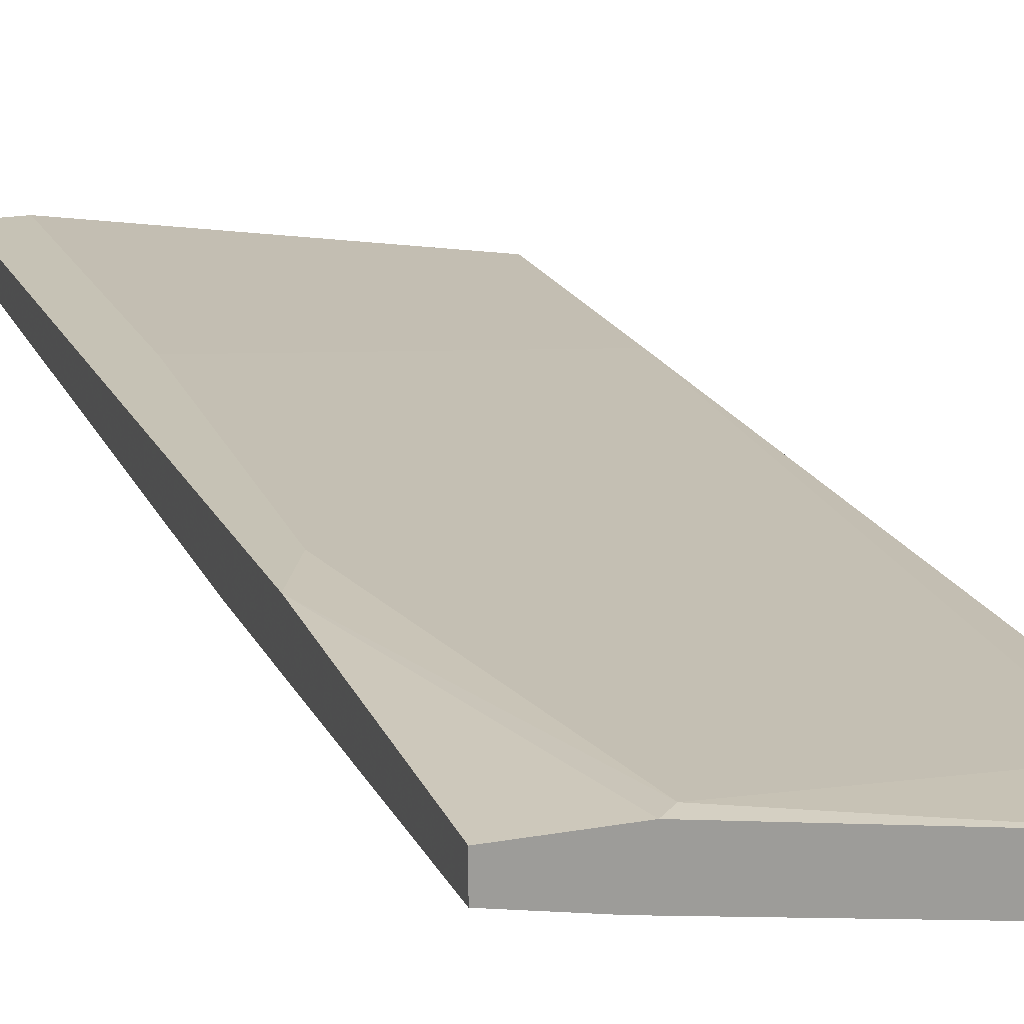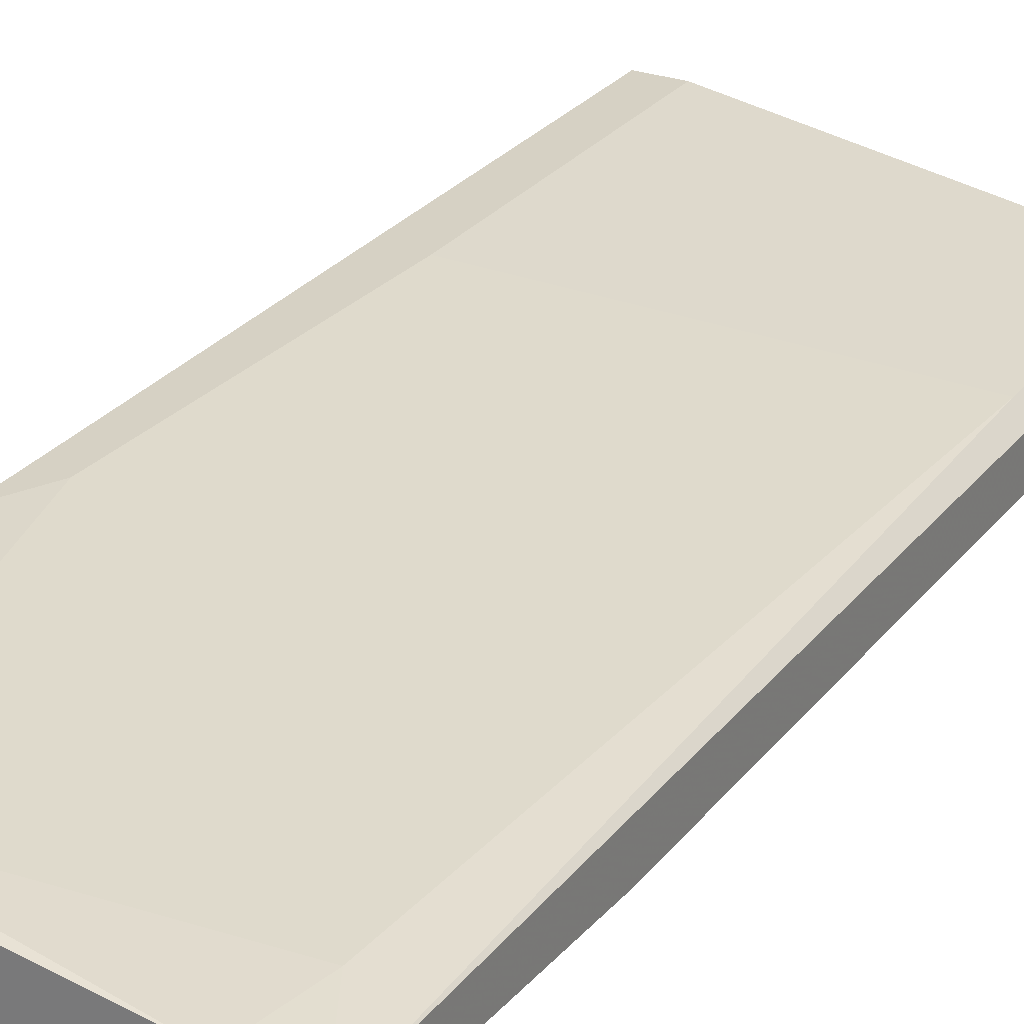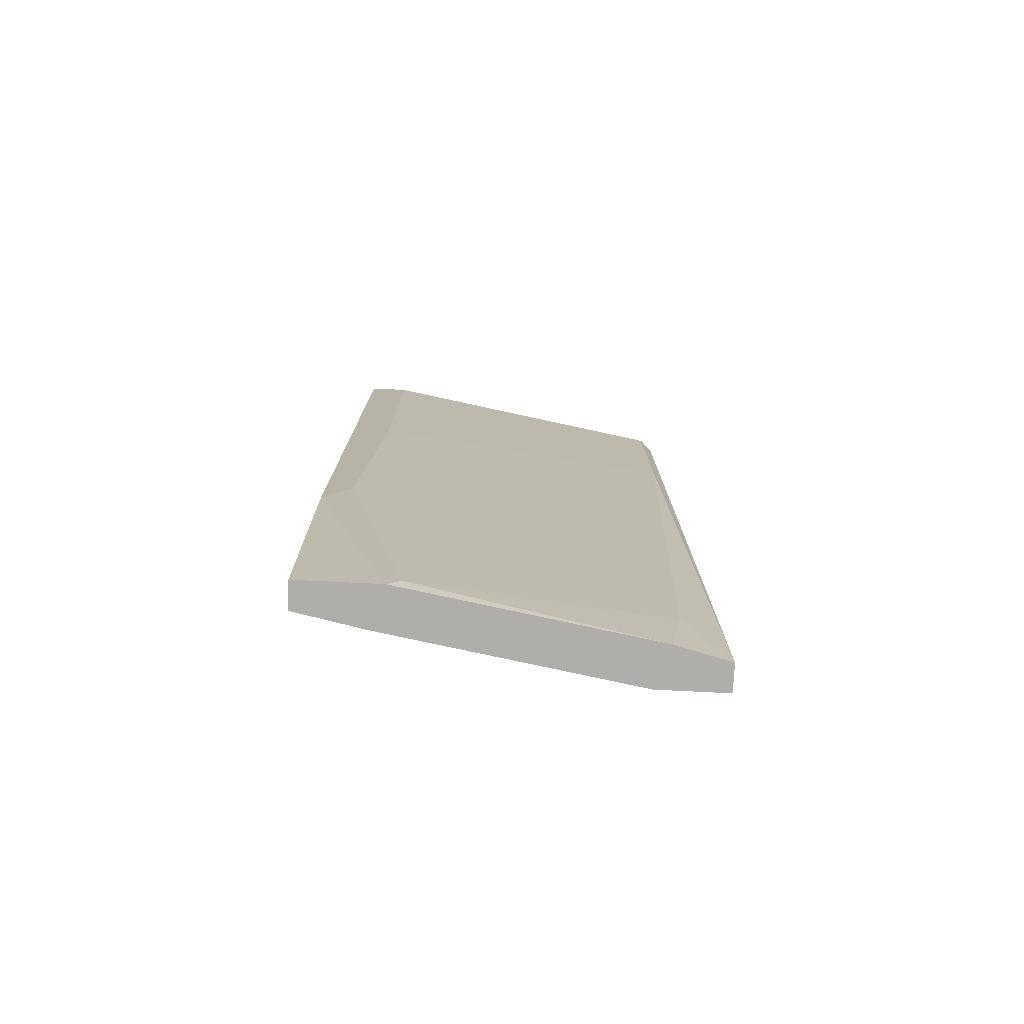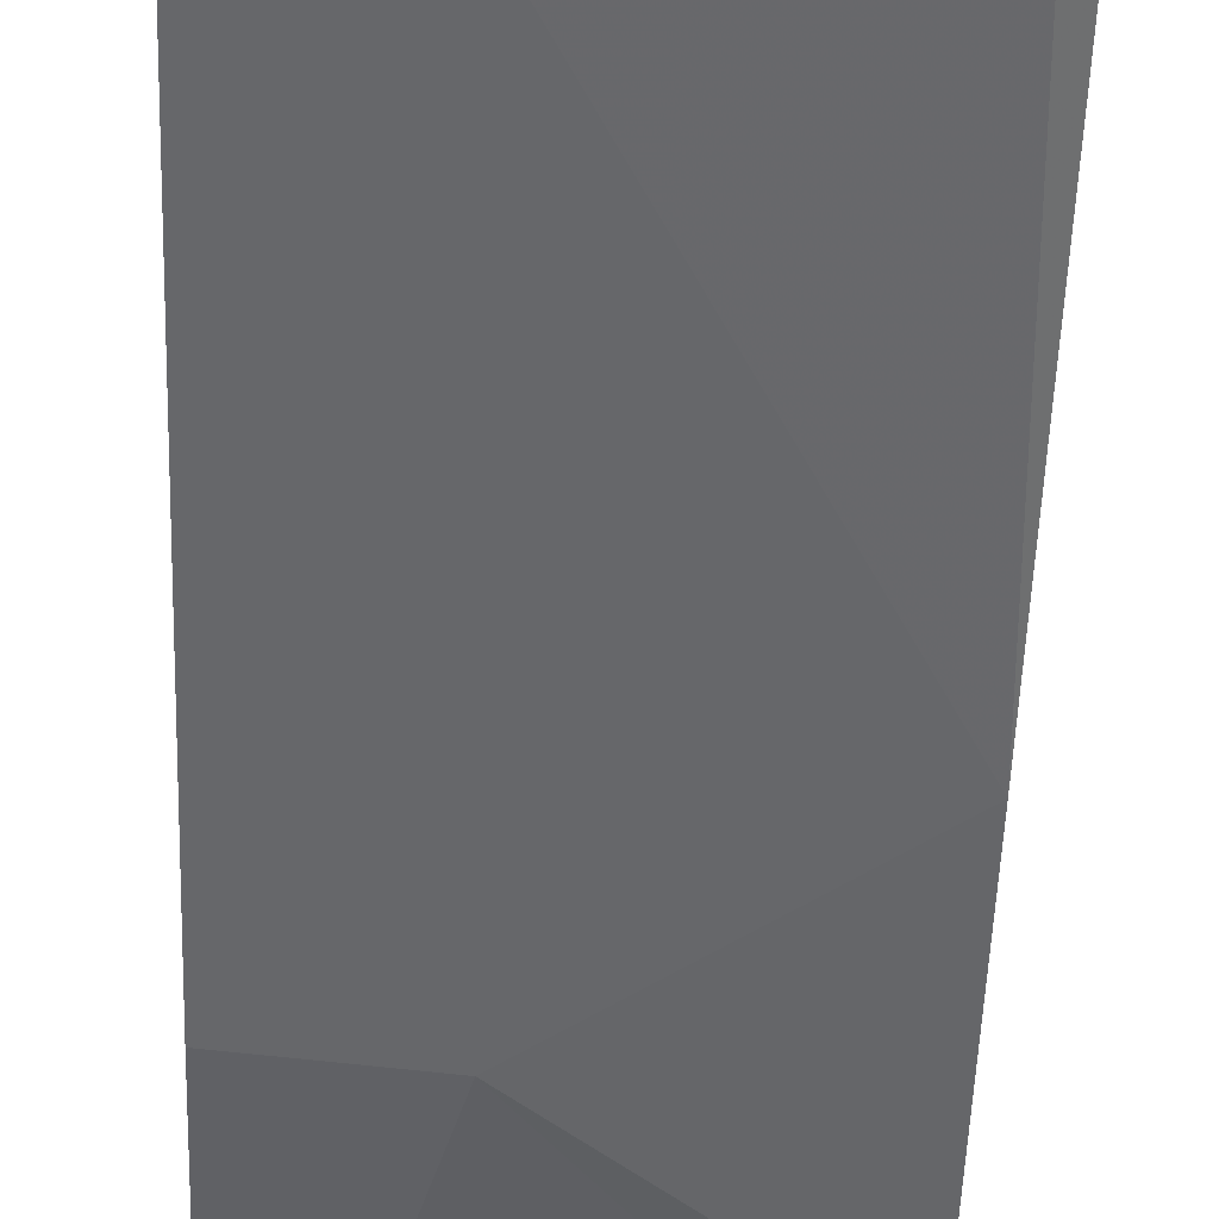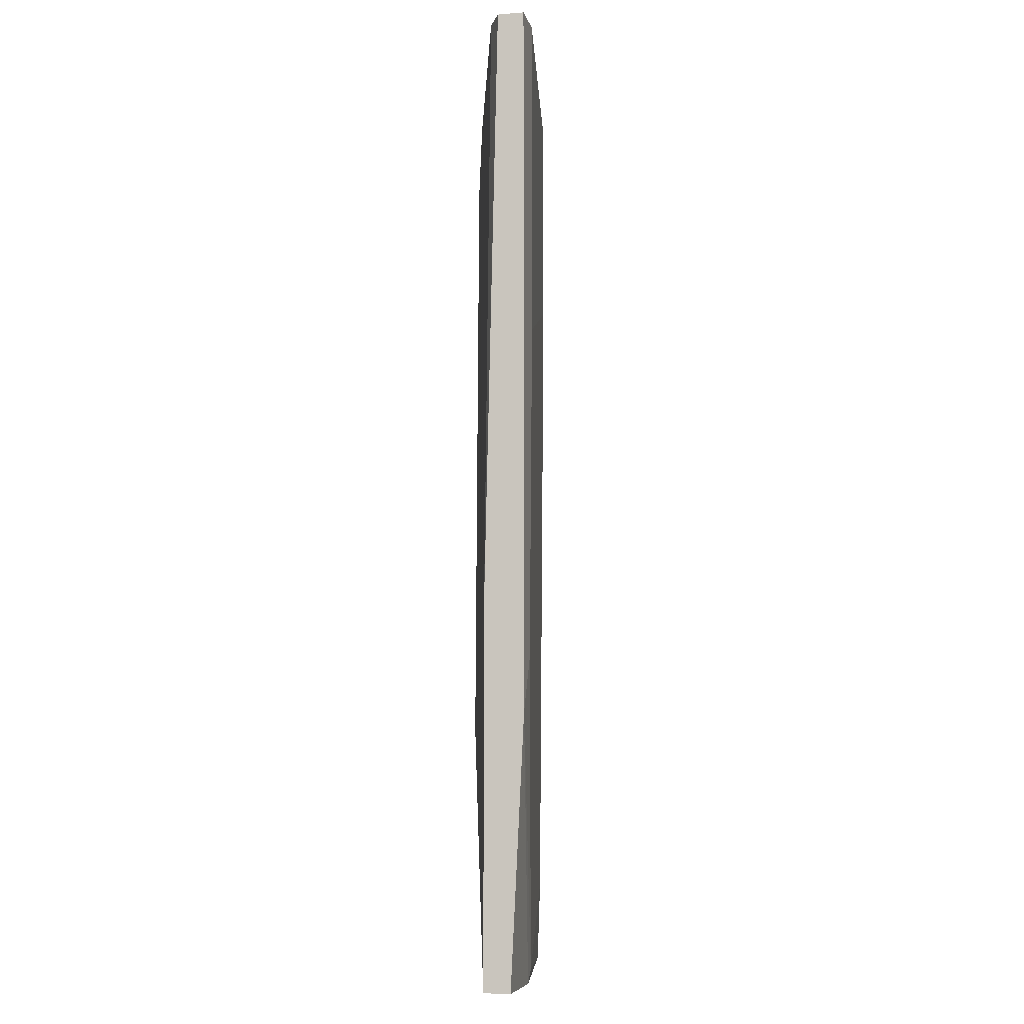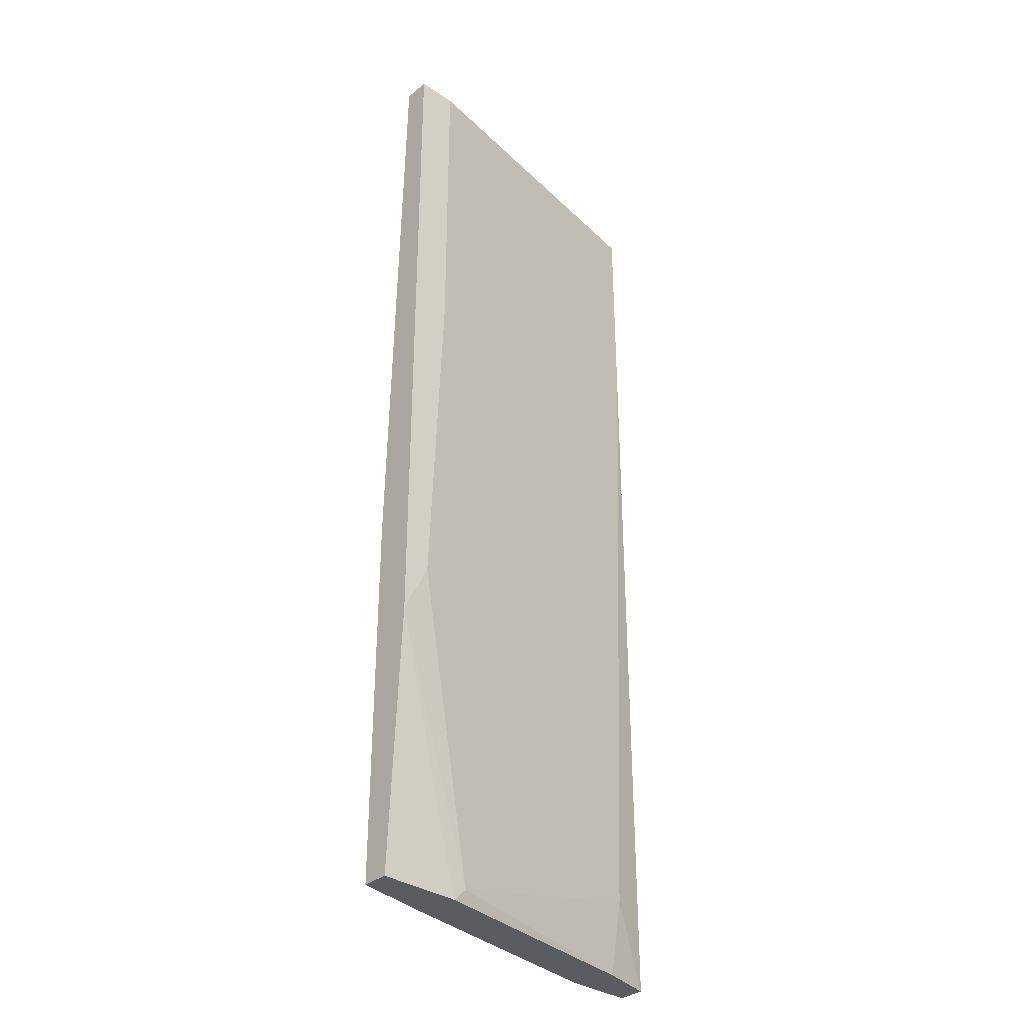
<metadata>
{"format":"obj","ext":"obj","renderer":"f3d","projection":"perspective","resolution":1024,"background":"white","views":[{"elev":18.9,"azim":160.9,"up":"+Y"},{"elev":26.9,"azim":-150.6,"up":"+Y"},{"elev":-77.7,"azim":177.2,"up":"+Z"},{"elev":-52.1,"azim":-2.1,"up":"+Y"},{"elev":-7.4,"azim":102.5,"up":"+Z"},{"elev":-34.0,"azim":137.6,"up":"+Z"}]}
</metadata>
<code>
v 0.06361 0.02178 0.0296
v 0.05156 0.0278 0.04166
v 0.05156 0.0278 0.01604
v 0.08319 0.03232 -0.06832
v 0.08922 0.02931 0.04166
v 0.08922 0.03383 -0.03216
v 0.0621 0.02178 0.03864
v 0.05608 0.0278 -0.06832
v 0.09224 0.02931 -0.02613
v 0.09224 0.02931 -0.06832
v 0.09224 0.03383 0.04166
v 0.09224 0.03383 -0.03819
v 0.09224 0.03082 0.04166
v 0.09224 0.03232 -0.06832
v 0.08771 0.03383 0.04166
v 0.08771 0.03383 0.005498
v 0.05759 0.02329 -0.06832
v 0.08169 0.03232 -0.06681
v 0.06512 0.02178 -0.0397
v 0.0847 0.0278 -0.06832
v 0.05457 0.0278 -0.05928
v 0.05005 0.02178 0.03563
v 0.05005 0.02178 -0.03819
v 0.05005 0.02329 0.04166
v 0.05005 0.02329 -0.06832
v 0.05005 0.0263 0.04166
v 0.05005 0.0263 -0.06832
f 21 18 8
f 11 15 2
f 4 10 27
f 11 2 5
f 1 23 19
f 23 1 22
f 27 23 22
f 27 10 17
f 15 11 12
f 11 10 12
f 10 11 9
f 5 1 9
f 1 19 9
f 19 10 9
f 2 15 16
f 15 12 16
f 1 5 7
f 22 1 7
f 22 7 24
f 5 2 24
f 27 22 24
f 7 5 24
f 10 4 14
f 4 12 14
f 12 10 14
f 23 27 25
f 19 23 25
f 27 17 25
f 17 19 25
f 12 4 18
f 11 5 13
f 9 11 13
f 5 9 13
f 27 2 3
f 21 27 3
f 2 16 3
f 2 27 26
f 24 2 26
f 27 24 26
f 10 19 20
f 17 10 20
f 19 17 20
f 16 12 6
f 12 18 6
f 18 21 6
f 21 3 6
f 3 16 6
f 4 27 8
f 27 21 8
f 18 4 8

</code>
